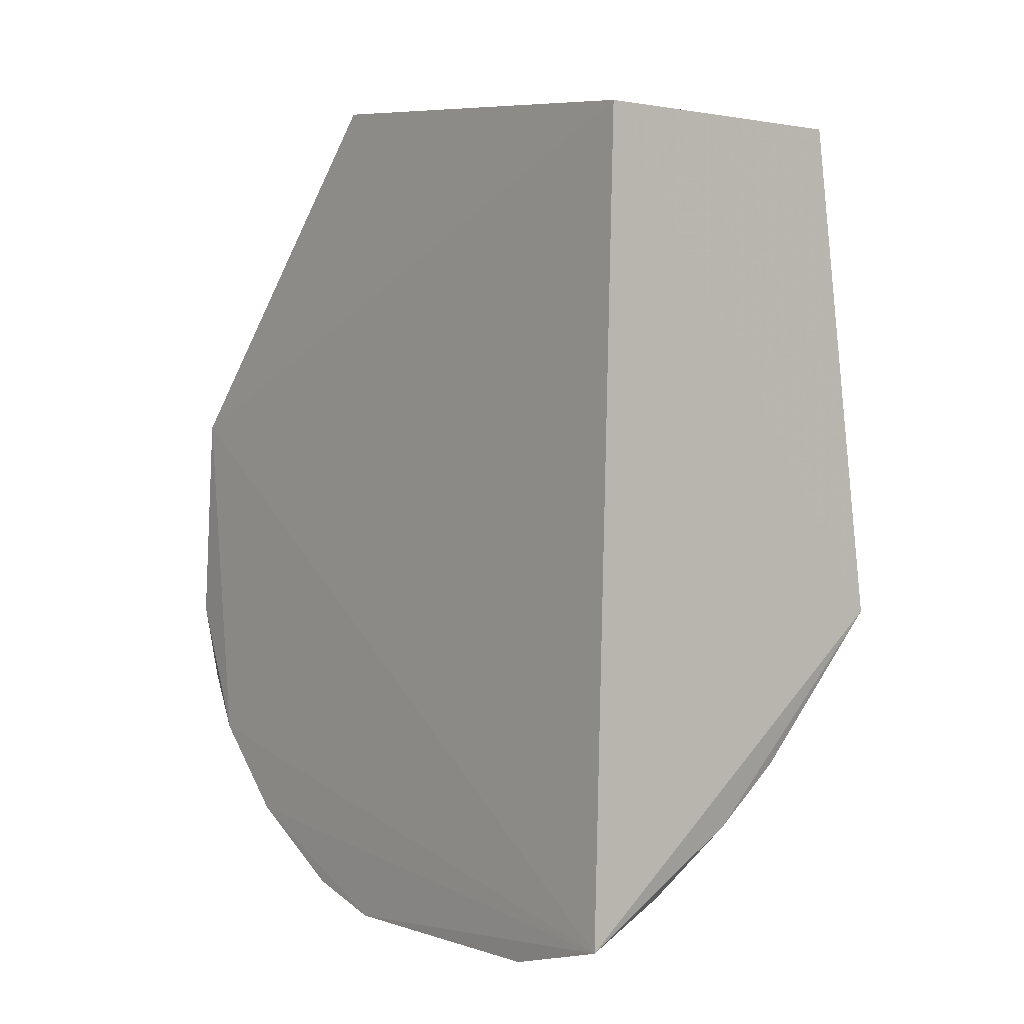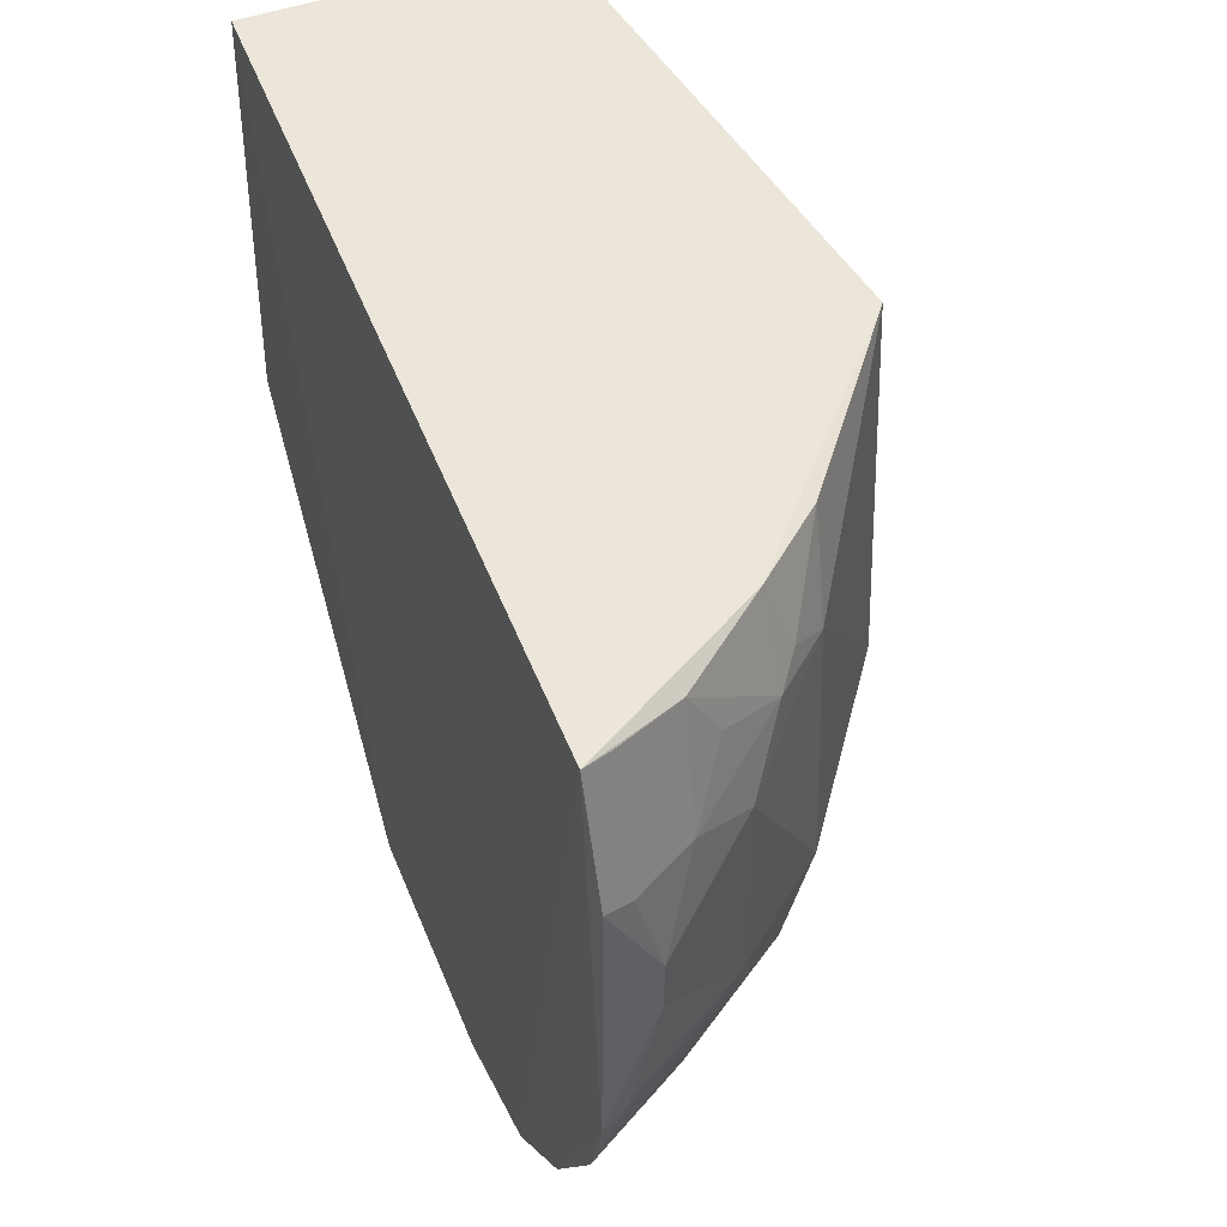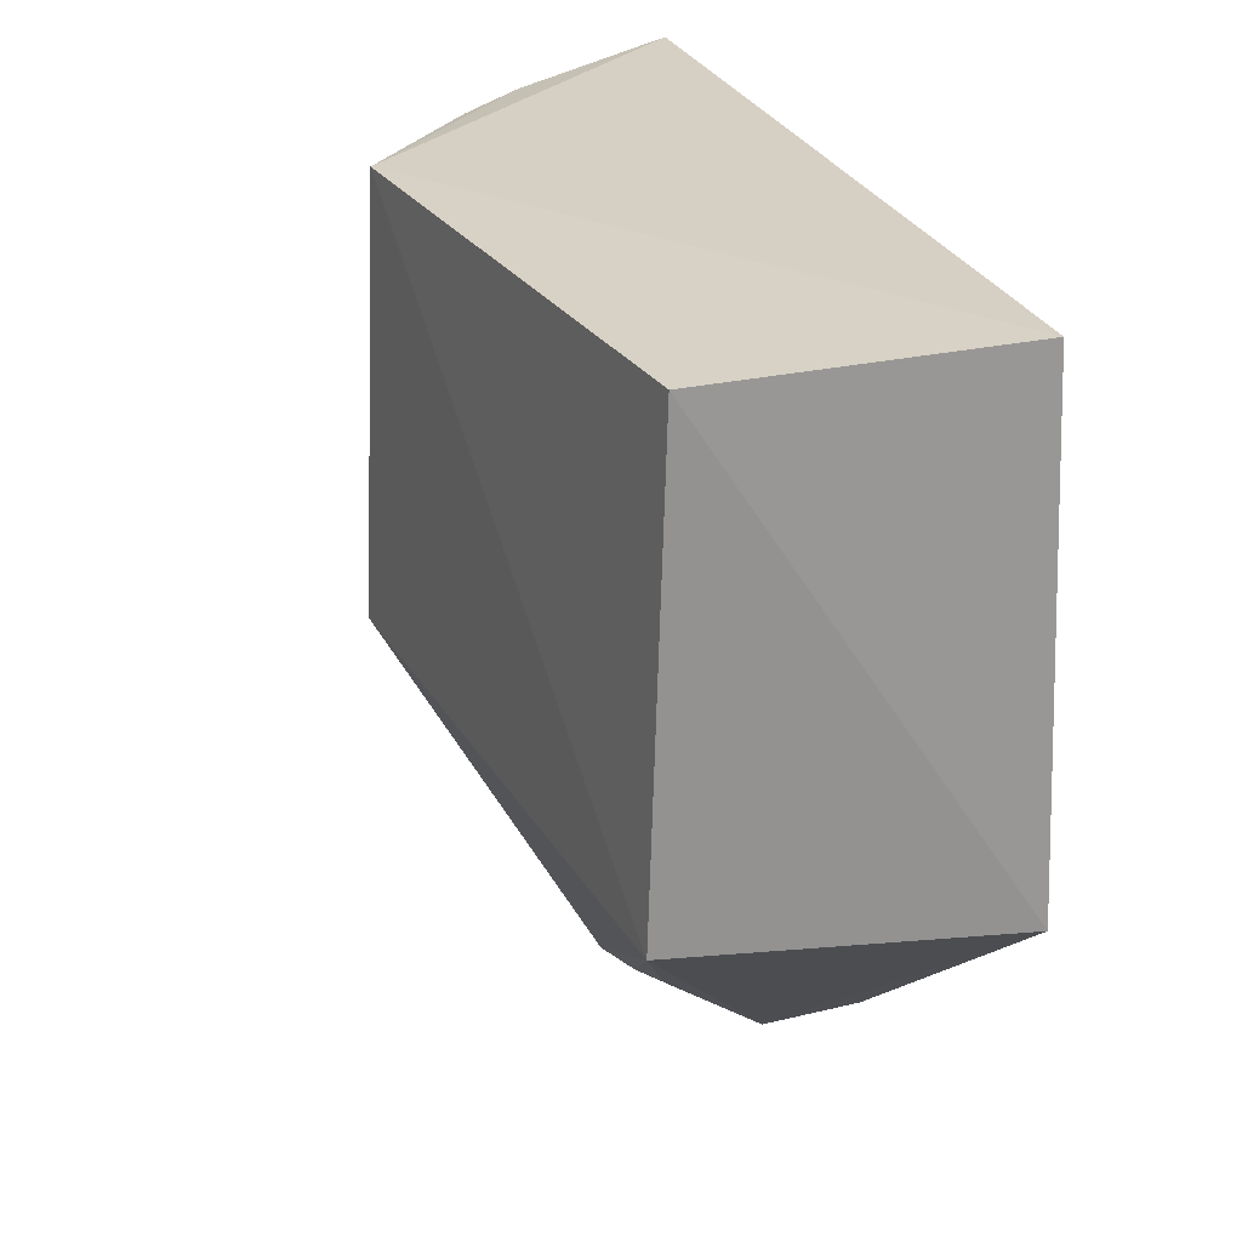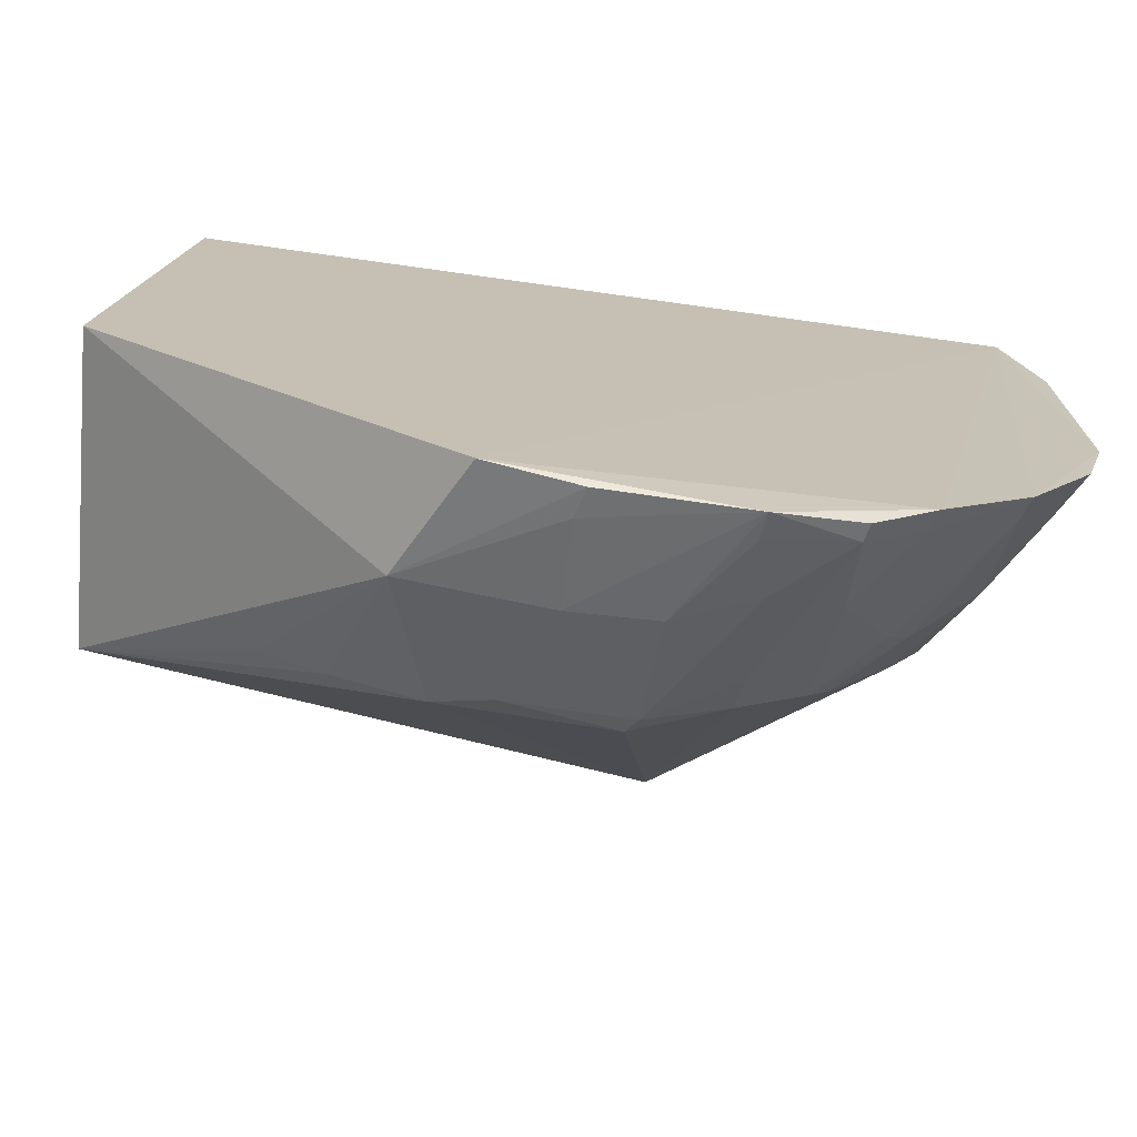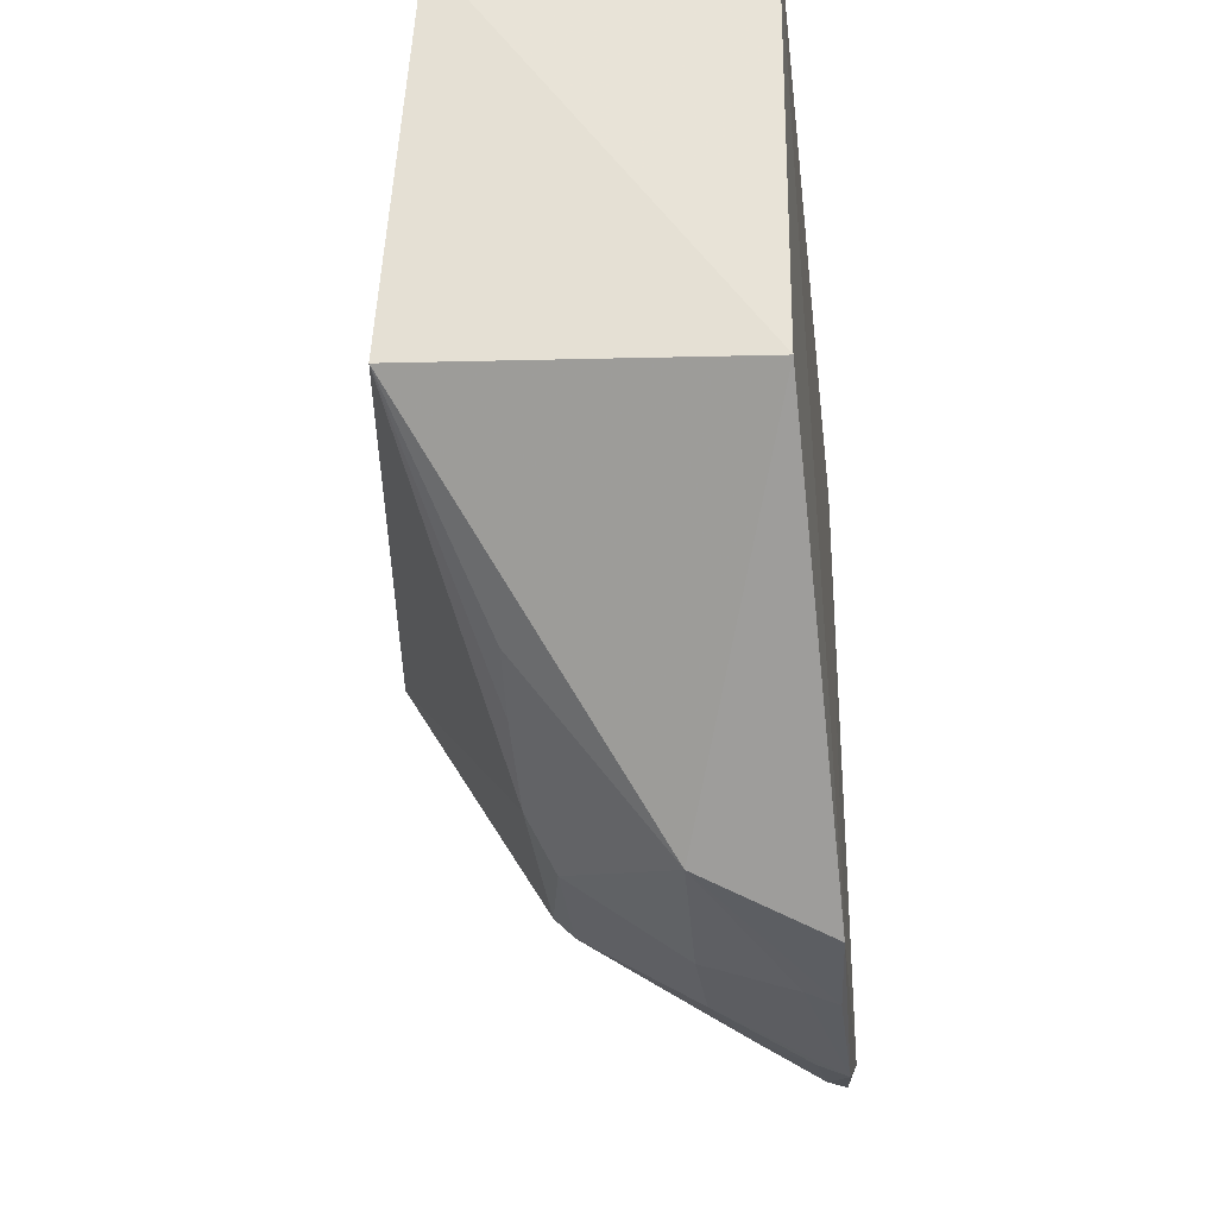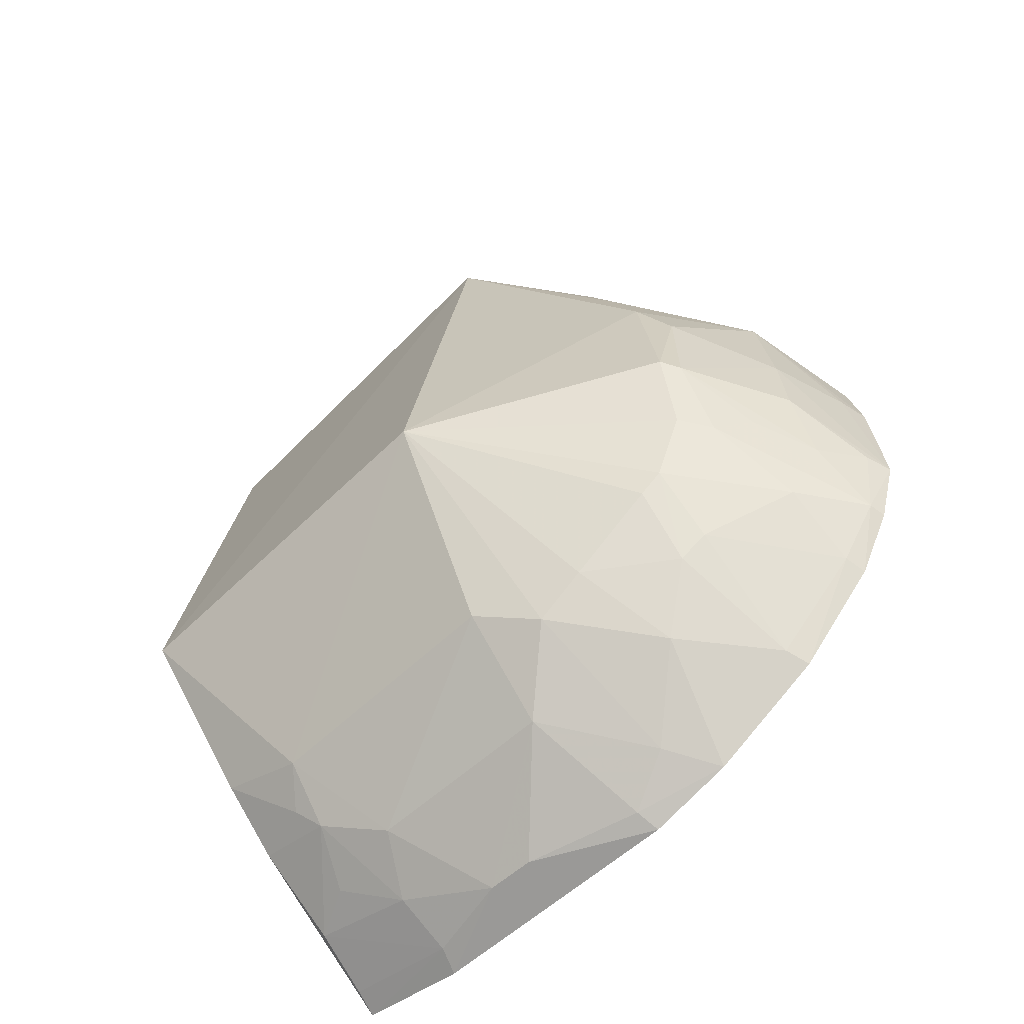
<metadata>
{"format":"obj","ext":"obj","renderer":"f3d","projection":"perspective","resolution":1024,"background":"white","views":[{"elev":1.3,"azim":-38.2,"up":"+Y"},{"elev":48.7,"azim":-21.7,"up":"+Z"},{"elev":27.0,"azim":160.7,"up":"+Z"},{"elev":-72.5,"azim":-98.8,"up":"+Z"},{"elev":-30.5,"azim":-174.4,"up":"+Z"},{"elev":-62.5,"azim":131.9,"up":"+Y"}]}
</metadata>
<code>
v 0.2598 -0.4142 -0.06145
v 0.4411 -0.2472 -0.1869
v 0.4326 -0.247 0.002995
v 0.2652 -0.004213 0.002198
v 0.2589 -0.15 -0.3538
v 0.4122 0.007692 -0.1993
v 0.2584 -0.3989 -0.002844
v 0.3747 -0.3407 -0.1766
v 0.4015 -0.004213 0.002198
v 0.2659 0.01762 -0.213
v 0.3659 -0.1719 -0.3123
v 0.3443 -0.3632 -0.04579
v 0.2576 -0.3259 -0.3324
v 0.3708 -0.3389 -0.04864
v 0.3146 -0.1235 -0.3347
v 0.3763 -0.1457 -0.2977
v 0.3016 -0.3799 -0.00842
v 0.2836 -0.4097 -0.1322
v 0.2591 -0.414 -0.1931
v 0.2599 -0.2579 -0.3637
v 0.3589 -0.266 -0.3016
v 0.3281 -0.38 -0.07812
v 0.3737 -0.3213 -0.003677
v 0.3738 -0.2244 -0.3061
v 0.3761 -0.07349 -0.2681
v 0.2724 -0.4096 -0.06525
v 0.258 -0.3684 -0.2912
v 0.328 -0.3798 -0.1746
v 0.3157 -0.19 -0.3425
v 0.356 -0.3068 -0.273
v 0.2696 -0.296 -0.351
v 0.2999 -0.3954 -0.06288
v 0.3538 -0.3518 -0.03576
v 0.342 -0.3486 -0.003956
v 0.3768 -0.1038 -0.2815
v 0.2712 -0.3938 -0.005135
v 0.2839 -0.4097 -0.1087
v 0.2707 -0.4094 -0.1903
v 0.3135 -0.2297 -0.3438
v 0.2614 -0.1917 -0.3608
v 0.3551 -0.2973 -0.2841
v 0.3564 -0.3367 -0.2306
v 0.2614 -0.2974 -0.353
v 0.3654 -0.2288 -0.313
v 0.3161 -0.3782 -0.03361
v 0.2591 -0.402 -0.235
v 0.2727 -0.2567 -0.3588
v 0.2752 -0.1886 -0.3563
v 0.3024 -0.2979 -0.327
v 0.3278 -0.3349 -0.2726
v 0.3557 -0.3522 -0.2053
v 0.3433 -0.2669 -0.313
v 0.2979 -0.2658 -0.3439
v 0.2833 -0.3951 -0.2166
v 0.2679 -0.3227 -0.3294
v 0.3256 -0.3239 -0.286
v 0.312 -0.3648 -0.2493
v 0.3282 -0.2566 -0.3274
v 0.2696 -0.3652 -0.2865
f 6 3 2
f 7 3 4
f 7 4 5
f 9 4 3
f 9 3 6
f 10 5 4
f 10 9 6
f 10 4 9
f 13 7 5
f 14 8 2
f 14 2 3
f 15 10 6
f 15 5 10
f 16 6 2
f 16 11 15
f 19 1 7
f 19 18 1
f 20 13 5
f 22 14 12
f 22 8 14
f 23 14 3
f 24 16 2
f 24 11 16
f 24 2 21
f 25 15 6
f 26 7 1
f 27 19 7
f 27 7 13
f 28 8 22
f 29 15 11
f 32 22 12
f 32 17 26
f 33 12 14
f 33 14 23
f 34 23 3
f 34 3 7
f 34 7 17
f 34 33 23
f 34 17 12
f 34 12 33
f 35 16 15
f 35 15 25
f 35 25 6
f 35 6 16
f 36 26 17
f 36 17 7
f 36 7 26
f 37 26 1
f 37 1 18
f 37 32 26
f 37 22 32
f 37 28 22
f 37 18 28
f 38 28 18
f 38 18 19
f 39 20 29
f 40 20 5
f 40 5 15
f 41 21 2
f 41 2 30
f 42 30 2
f 43 31 13
f 43 13 20
f 43 20 31
f 44 24 21
f 44 11 24
f 44 39 29
f 44 29 11
f 45 32 12
f 45 12 17
f 45 17 32
f 46 38 19
f 46 19 27
f 47 31 20
f 47 20 39
f 48 29 20
f 48 20 40
f 48 40 15
f 48 15 29
f 49 21 41
f 50 41 30
f 50 30 42
f 51 42 2
f 51 2 8
f 51 8 28
f 52 44 21
f 52 49 31
f 52 21 49
f 53 39 44
f 53 47 39
f 53 31 47
f 54 28 38
f 54 38 46
f 54 51 28
f 55 13 31
f 55 31 49
f 55 27 13
f 56 49 41
f 56 41 50
f 56 55 49
f 57 50 42
f 57 42 51
f 57 54 46
f 57 51 54
f 58 52 31
f 58 31 53
f 58 53 44
f 58 44 52
f 59 56 50
f 59 27 55
f 59 55 56
f 59 50 57
f 59 57 46
f 59 46 27

</code>
